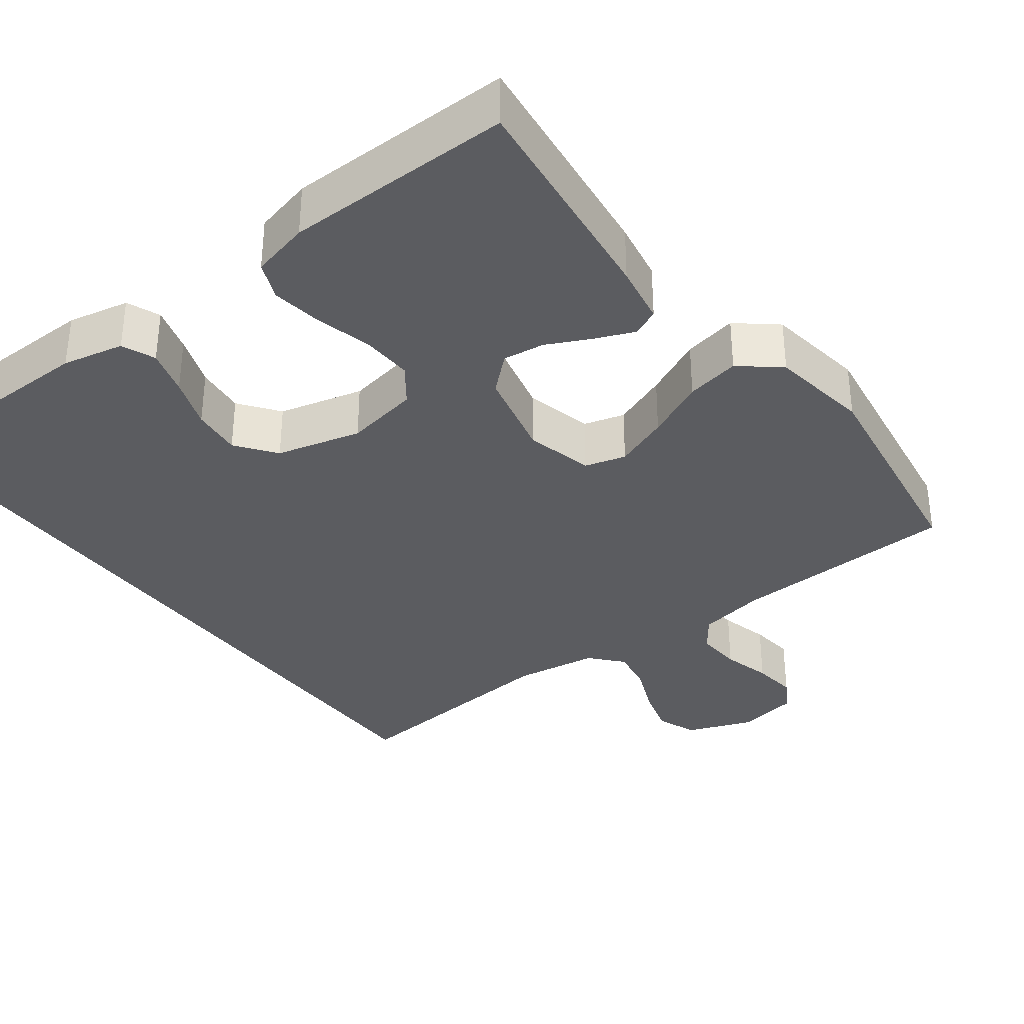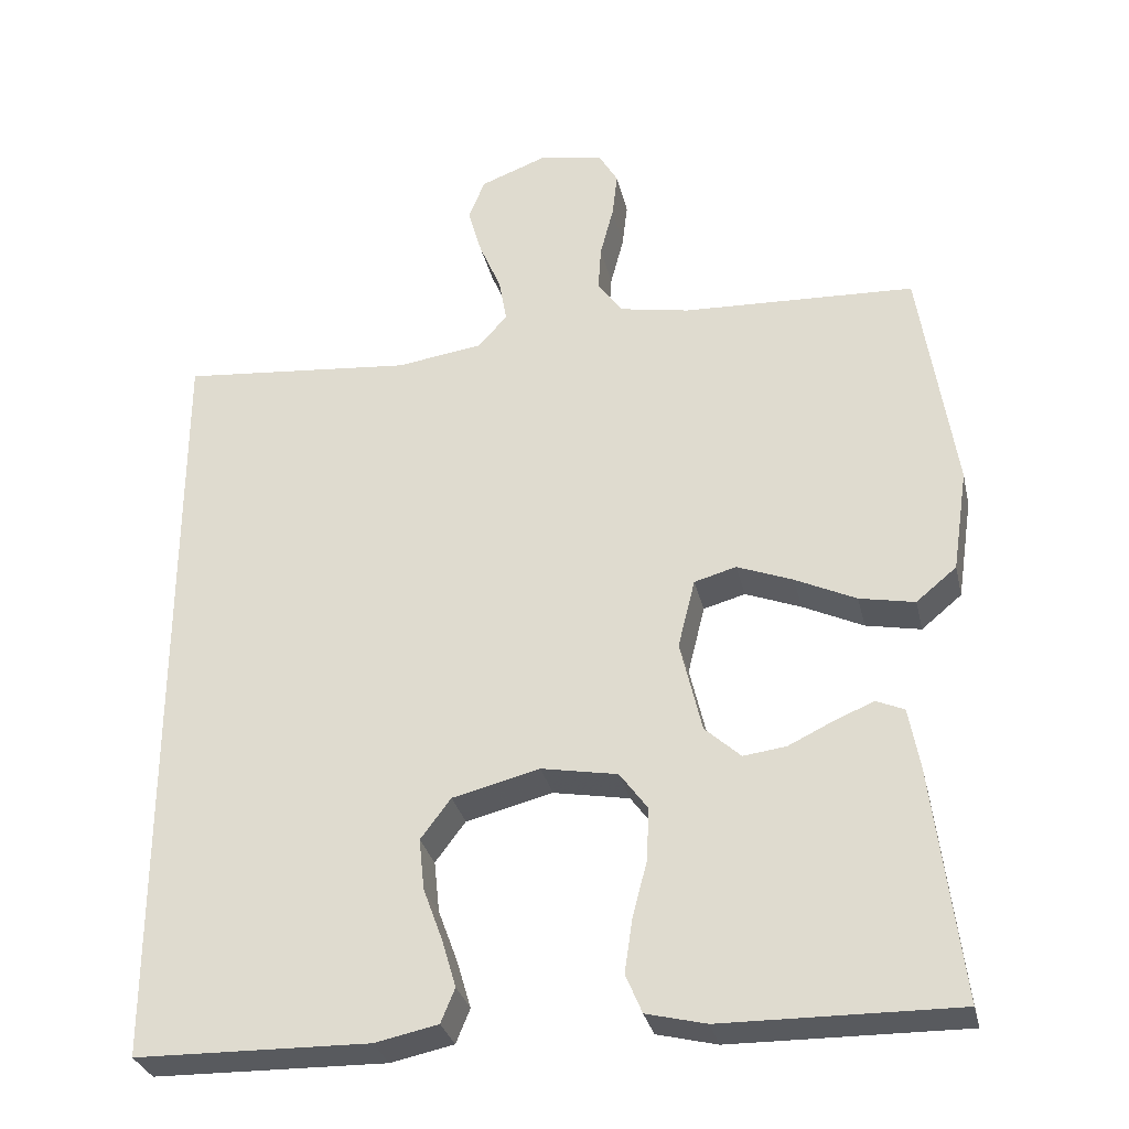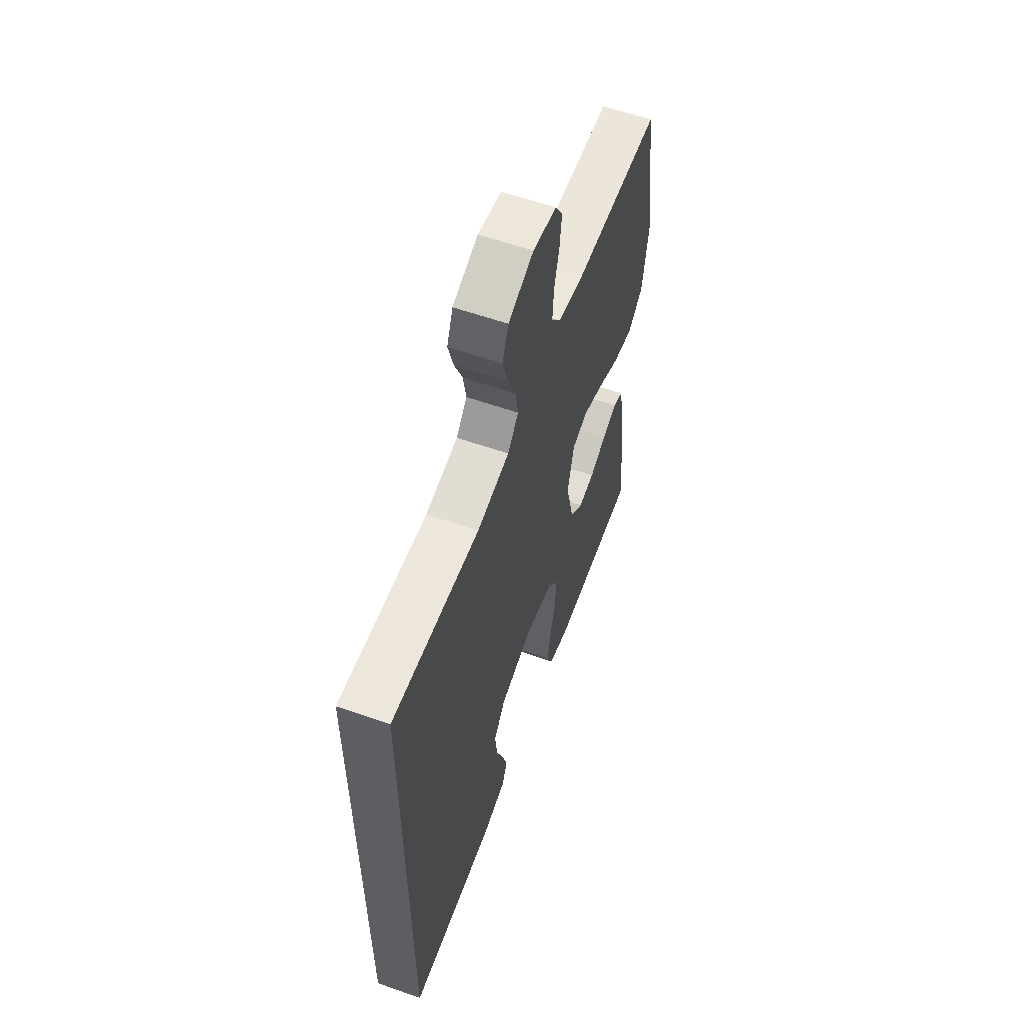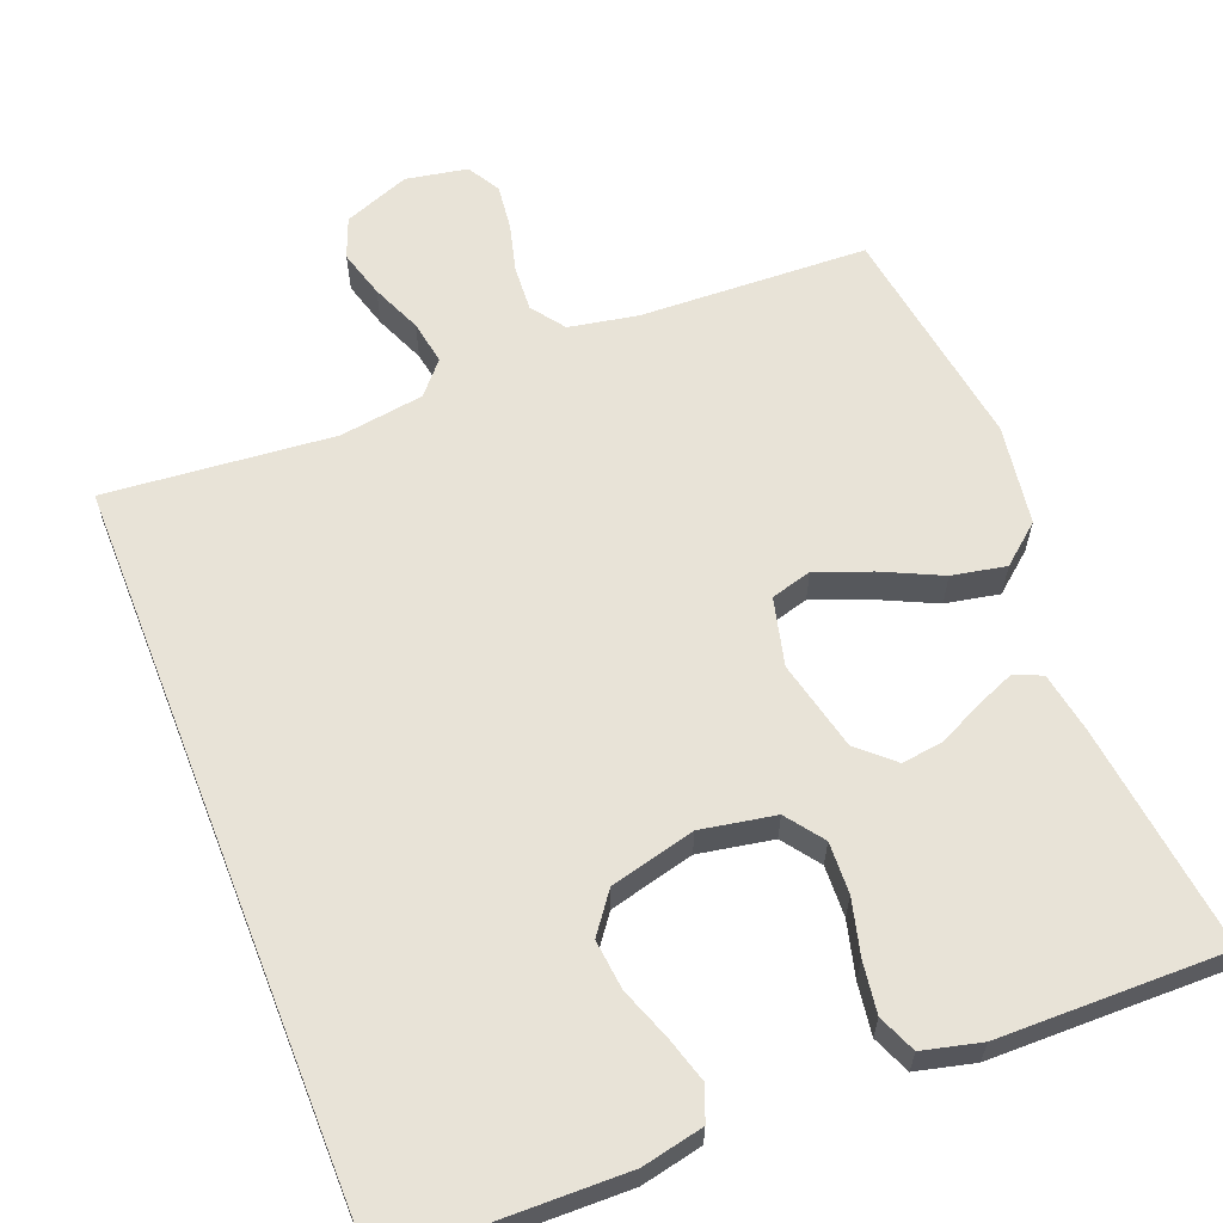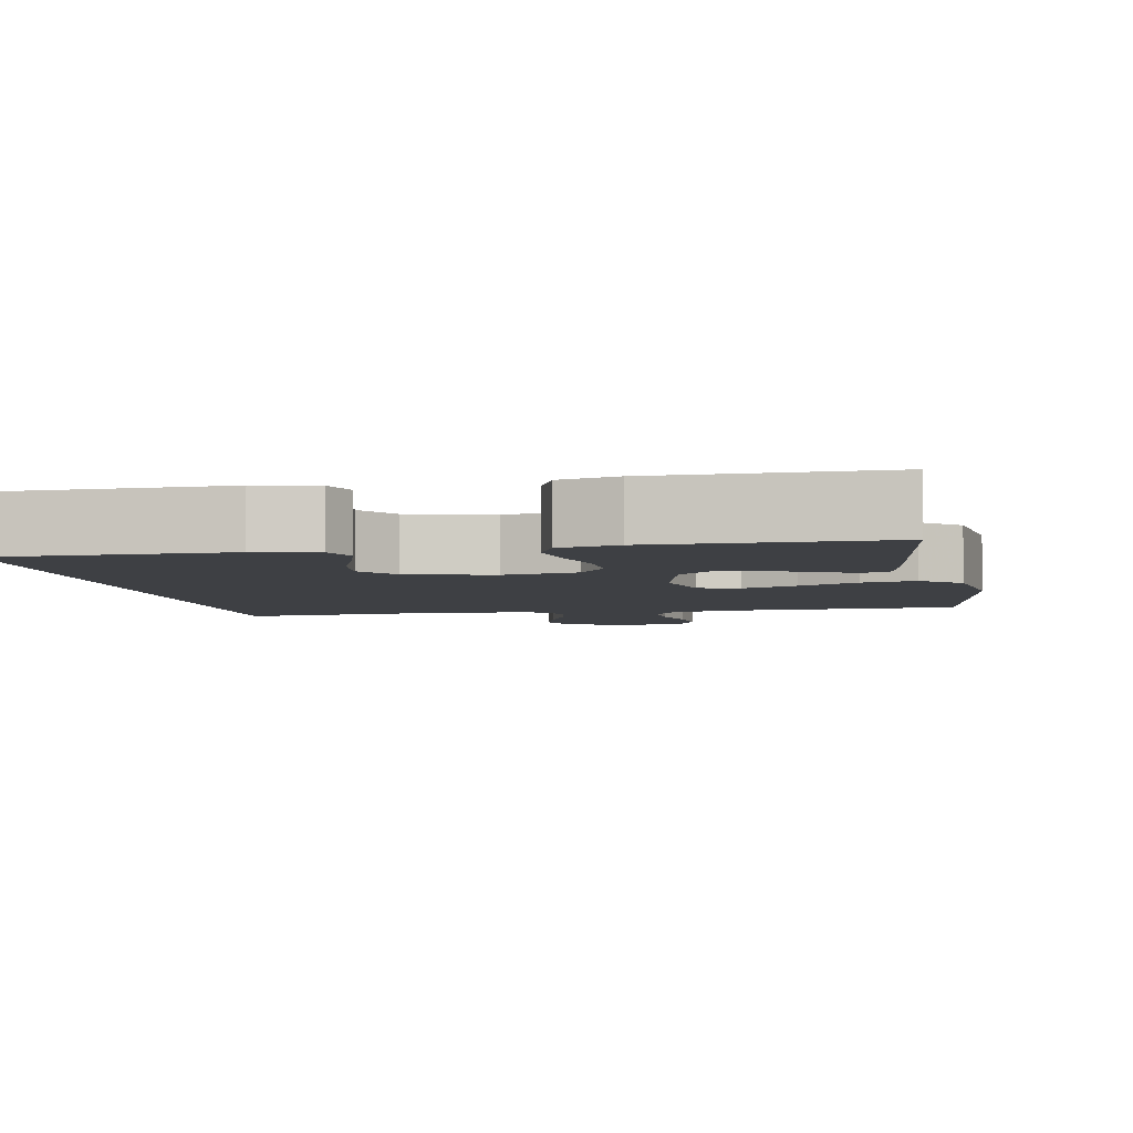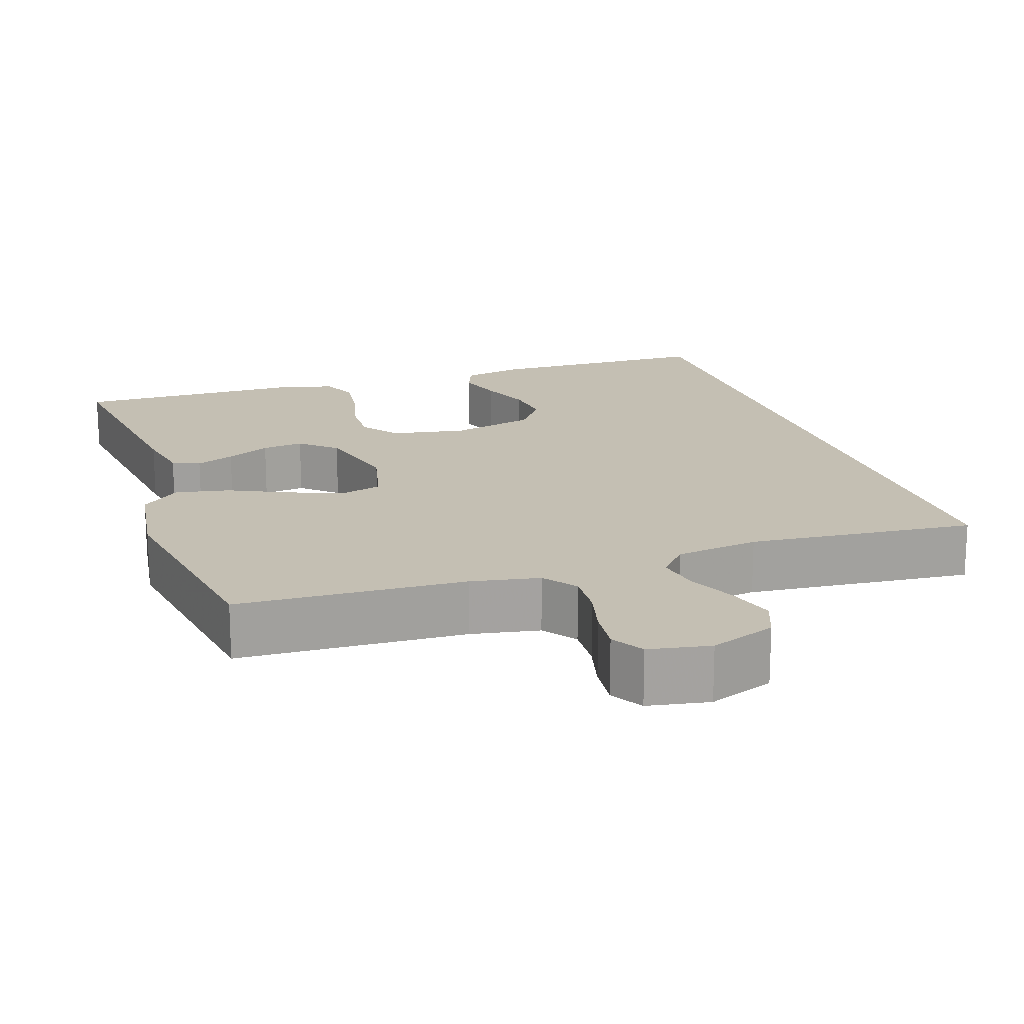
<metadata>
{"format":"obj","ext":"obj","renderer":"f3d","projection":"perspective","resolution":1024,"background":"white","views":[{"elev":-34.6,"azim":-143.1,"up":"+Y"},{"elev":-30.8,"azim":-167.3,"up":"+Z"},{"elev":59.3,"azim":109.8,"up":"+Z"},{"elev":62.2,"azim":158.4,"up":"+Y"},{"elev":-4.8,"azim":-169.7,"up":"+Y"},{"elev":17.7,"azim":-18.8,"up":"+Y"}]}
</metadata>
<code>
v 0.5 0.07 0.513
v 0.5 0.07 -0.481
v 0.2 0.07 -0.487
v 0.119 0.07 -0.47
v 0.101 0.07 -0.426
v 0.119 0.07 -0.365
v 0.144 0.07 -0.297
v 0.151 0.07 -0.231
v 0.112 0.07 -0.179
v 0 0.07 -0.151
v -0.098 0.07 -0.169
v -0.134 0.07 -0.218
v -0.131 0.07 -0.286
v -0.112 0.07 -0.359
v -0.102 0.07 -0.427
v -0.123 0.07 -0.477
v -0.2 0.07 -0.496
v -0.5 0.07 -0.5
v -0.464 0.07 -0.2
v -0.45 0.07 -0.121
v -0.414 0.07 -0.105
v -0.363 0.07 -0.126
v -0.305 0.07 -0.154
v -0.25 0.07 -0.161
v -0.204 0.07 -0.119
v -0.176 0.07 0
v -0.198 0.07 0.089
v -0.252 0.07 0.104
v -0.324 0.07 0.076
v -0.402 0.07 0.039
v -0.473 0.07 0.025
v -0.525 0.07 0.068
v -0.545 0.07 0.2
v -0.5 0.07 0.5
v -0.2 0.07 0.513
v -0.11 0.07 0.53
v -0.078 0.07 0.574
v -0.082 0.07 0.634
v -0.099 0.07 0.699
v -0.106 0.07 0.758
v -0.081 0.07 0.801
v 0 0.07 0.816
v 0.087 0.07 0.783
v 0.108 0.07 0.73
v 0.09 0.07 0.667
v 0.062 0.07 0.601
v 0.052 0.07 0.543
v 0.089 0.07 0.501
v 0.2 0.07 0.485
v 0.5 0 0.513
v 0.5 0 -0.481
v 0.2 0 -0.487
v 0.119 0 -0.47
v 0.101 0 -0.426
v 0.119 0 -0.365
v 0.144 0 -0.297
v 0.151 0 -0.231
v 0.112 0 -0.179
v 0 0 -0.151
v -0.098 0 -0.169
v -0.134 0 -0.218
v -0.131 0 -0.286
v -0.112 0 -0.359
v -0.102 0 -0.427
v -0.123 0 -0.477
v -0.2 0 -0.496
v -0.5 0 -0.5
v -0.464 0 -0.2
v -0.45 0 -0.121
v -0.414 0 -0.105
v -0.363 0 -0.126
v -0.305 0 -0.154
v -0.25 0 -0.161
v -0.204 0 -0.119
v -0.176 0 0
v -0.198 0 0.089
v -0.252 0 0.104
v -0.324 0 0.076
v -0.402 0 0.039
v -0.473 0 0.025
v -0.525 0 0.068
v -0.545 0 0.2
v -0.5 0 0.5
v -0.2 0 0.513
v -0.11 0 0.53
v -0.078 0 0.574
v -0.082 0 0.634
v -0.099 0 0.699
v -0.106 0 0.758
v -0.081 0 0.801
v 0 0 0.816
v 0.087 0 0.783
v 0.108 0 0.73
v 0.09 0 0.667
v 0.062 0 0.601
v 0.052 0 0.543
v 0.089 0 0.501
v 0.2 0 0.485
f 43 44 45 46
f 43 46 47
f 42 43 47
f 41 42 47
f 38 39 40 41
f 37 38 41 47
f 36 37 47 48
f 32 33 34 35
f 32 35 36 48
f 29 30 31 32
f 28 29 32 48
f 20 21 22 23
f 18 19 20 23
f 18 23 24
f 17 18 24 25
f 13 14 15 16
f 12 13 16 17
f 4 5 6 7
f 2 3 4 7
f 2 7 8
f 49 1 2 8
f 27 28 48 49
f 26 27 49
f 12 17 25 26
f 11 12 26 49
f 10 11 49
f 9 10 49
f 8 9 49
f 95 94 93 92
f 96 95 92
f 96 92 91
f 96 91 90
f 90 89 88 87
f 96 90 87 86
f 97 96 86 85
f 84 83 82 81
f 97 85 84 81
f 81 80 79 78
f 97 81 78 77
f 72 71 70 69
f 72 69 68 67
f 73 72 67
f 74 73 67 66
f 65 64 63 62
f 66 65 62 61
f 56 55 54 53
f 56 53 52 51
f 57 56 51
f 57 51 50 98
f 98 97 77 76
f 98 76 75
f 75 74 66 61
f 98 75 61 60
f 98 60 59
f 98 59 58
f 98 58 57
f 1 50 51 2
f 2 51 52 3
f 3 52 53 4
f 4 53 54 5
f 5 54 55 6
f 6 55 56 7
f 7 56 57 8
f 8 57 58 9
f 9 58 59 10
f 10 59 60 11
f 11 60 61 12
f 12 61 62 13
f 13 62 63 14
f 14 63 64 15
f 15 64 65 16
f 16 65 66 17
f 17 66 67 18
f 18 67 68 19
f 19 68 69 20
f 20 69 70 21
f 21 70 71 22
f 22 71 72 23
f 23 72 73 24
f 24 73 74 25
f 25 74 75 26
f 26 75 76 27
f 27 76 77 28
f 28 77 78 29
f 29 78 79 30
f 30 79 80 31
f 31 80 81 32
f 32 81 82 33
f 33 82 83 34
f 34 83 84 35
f 35 84 85 36
f 36 85 86 37
f 37 86 87 38
f 38 87 88 39
f 39 88 89 40
f 40 89 90 41
f 41 90 91 42
f 42 91 92 43
f 43 92 93 44
f 44 93 94 45
f 45 94 95 46
f 46 95 96 47
f 47 96 97 48
f 48 97 98 49
f 49 98 50 1

</code>
